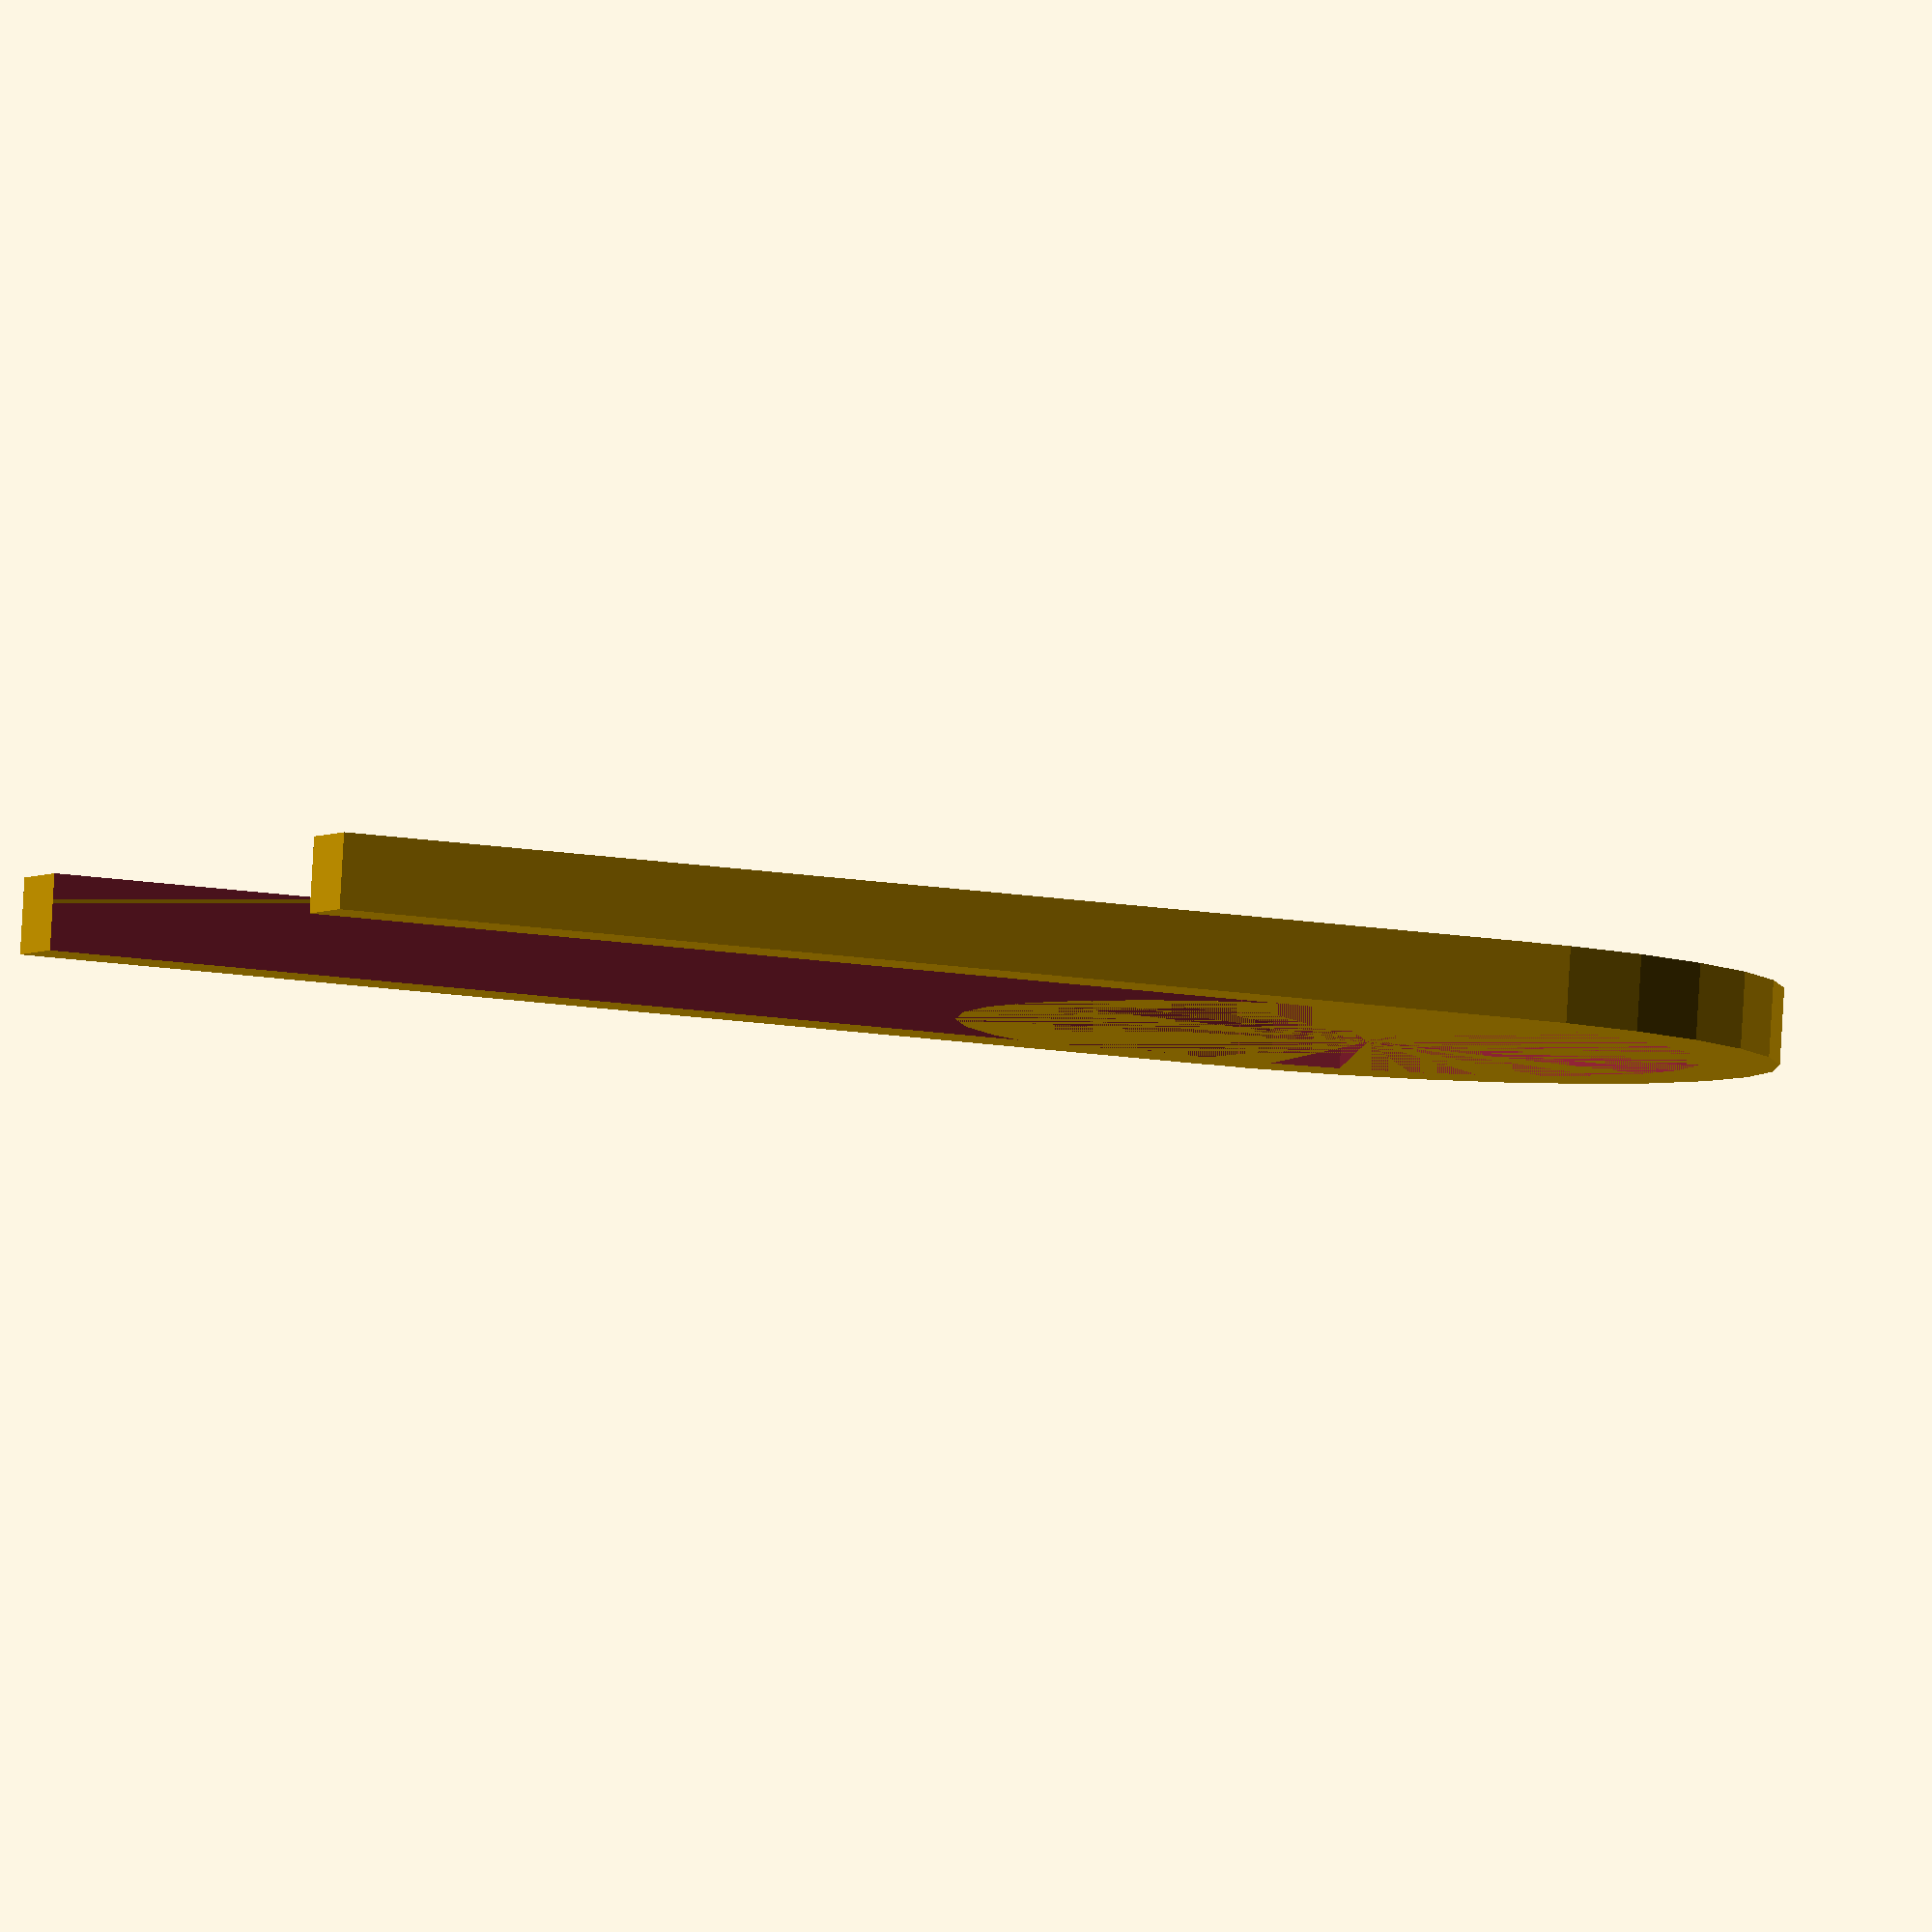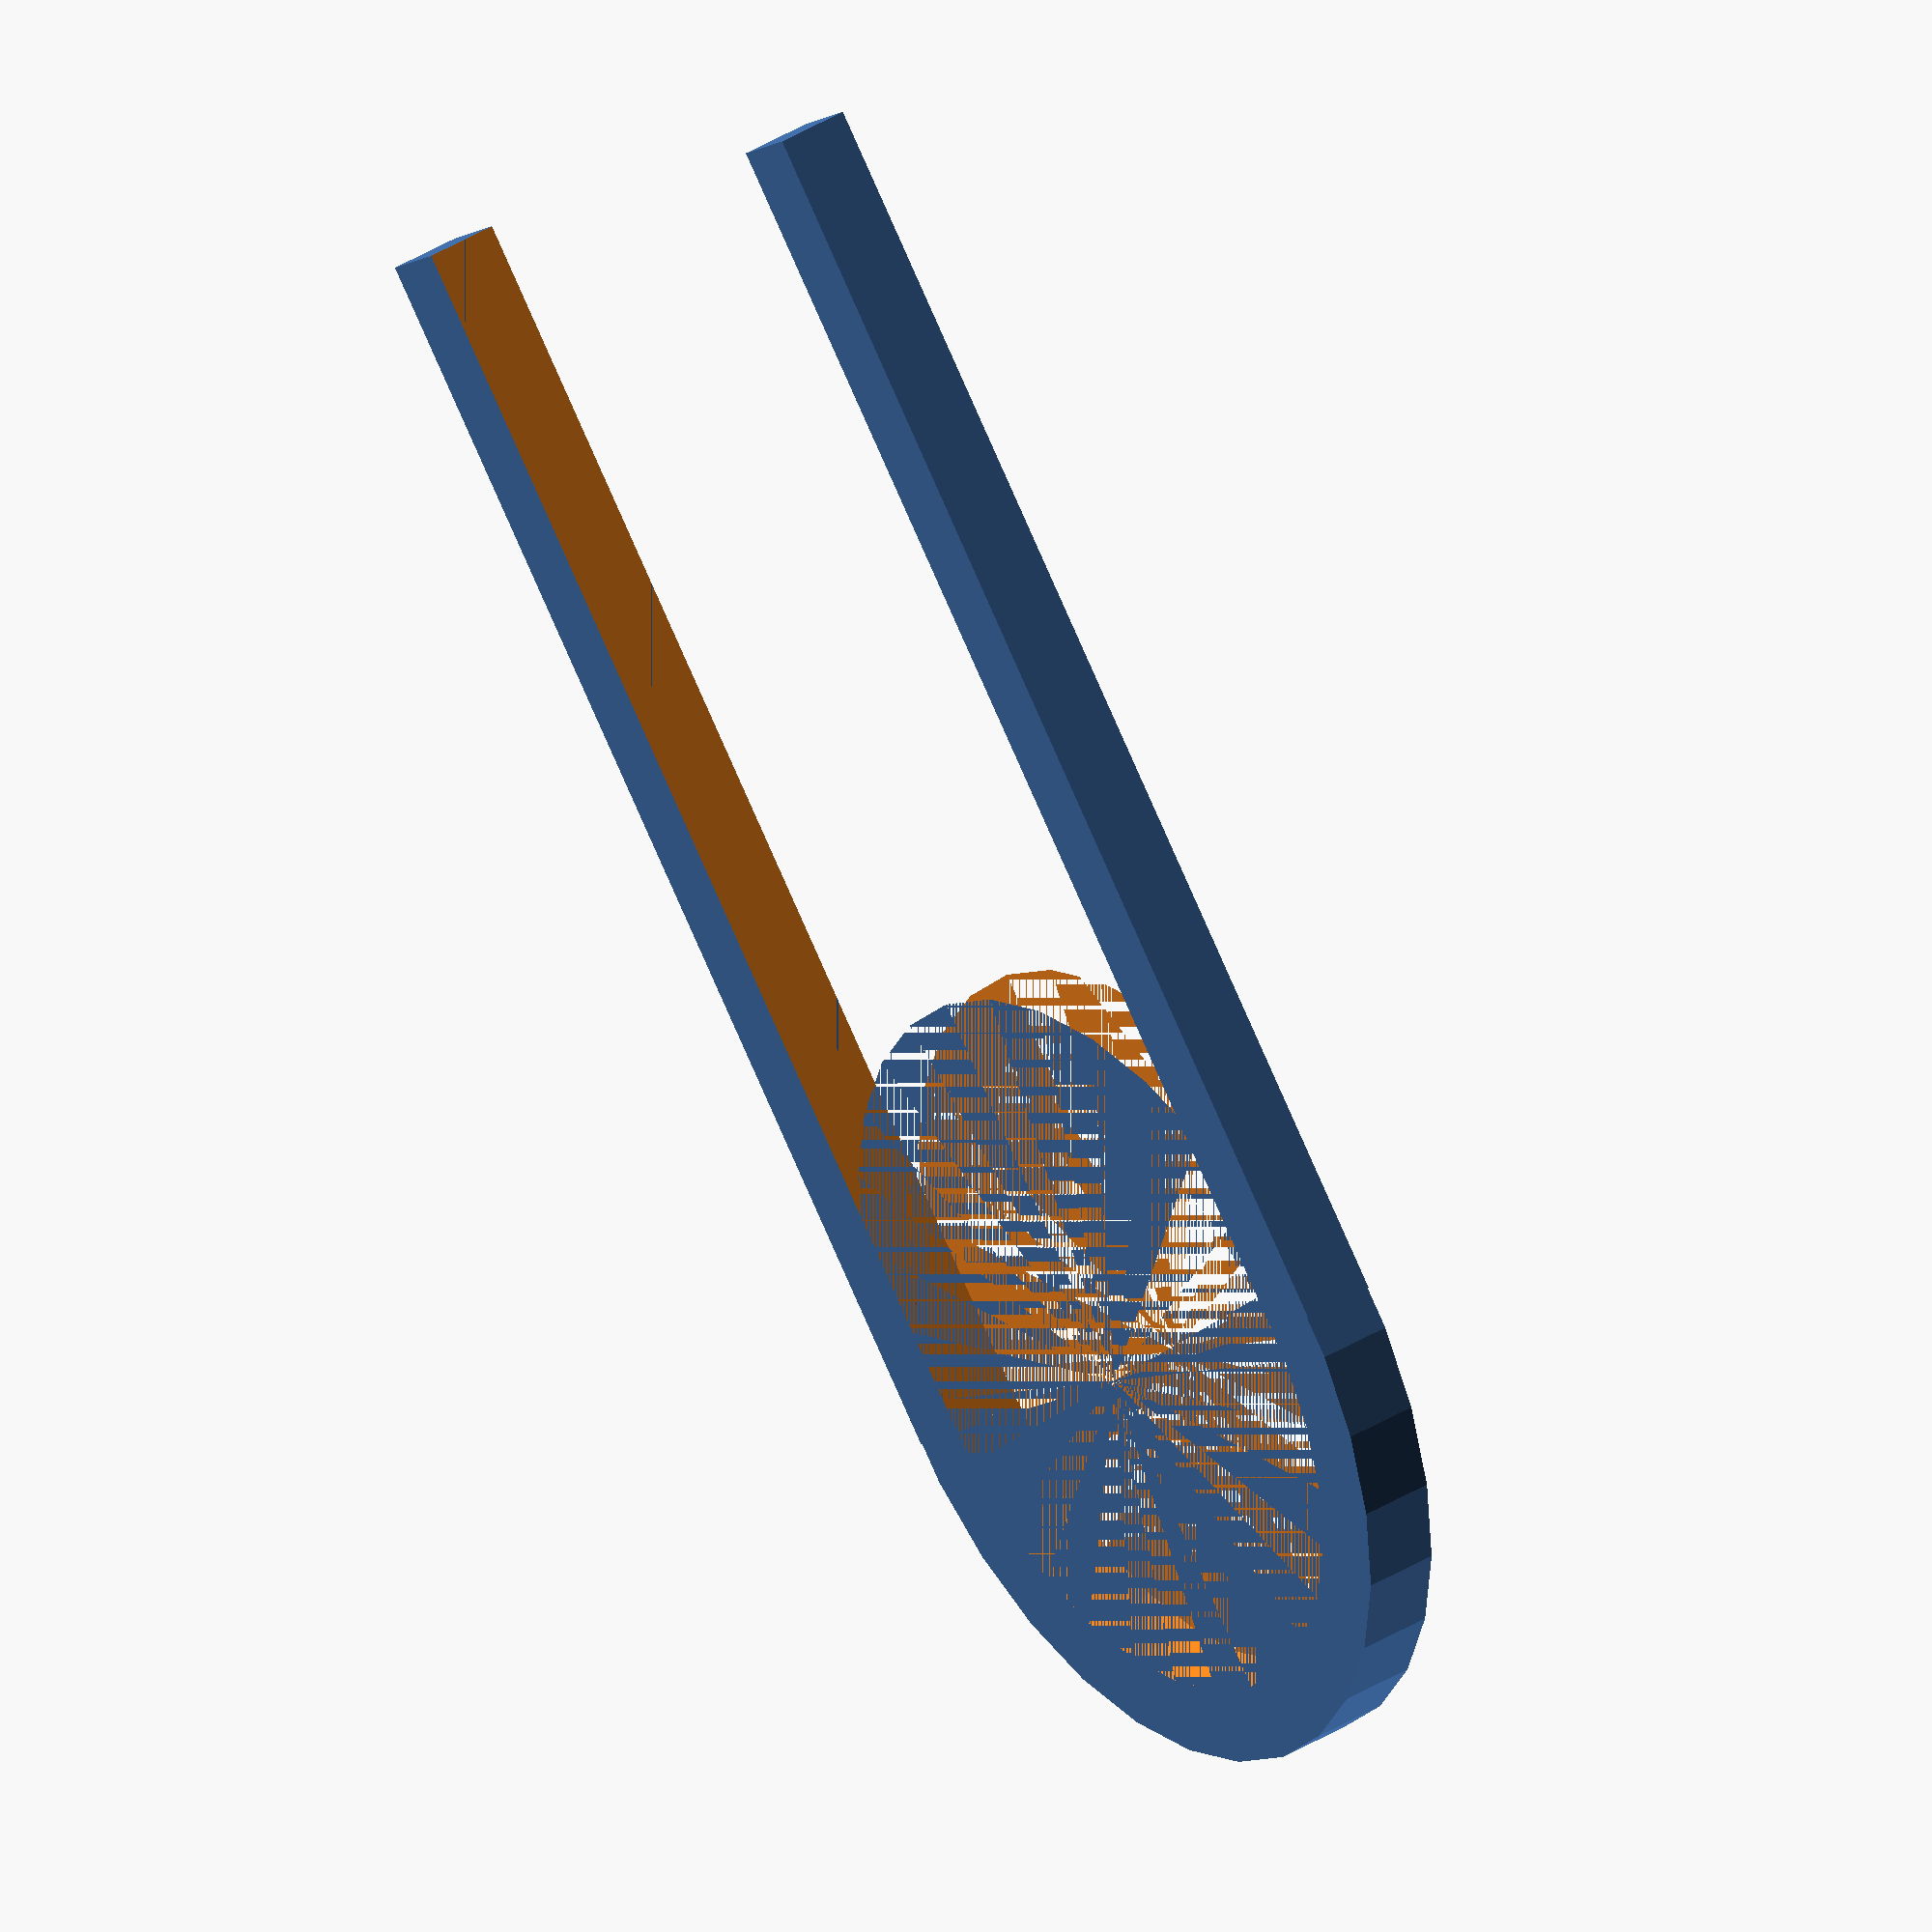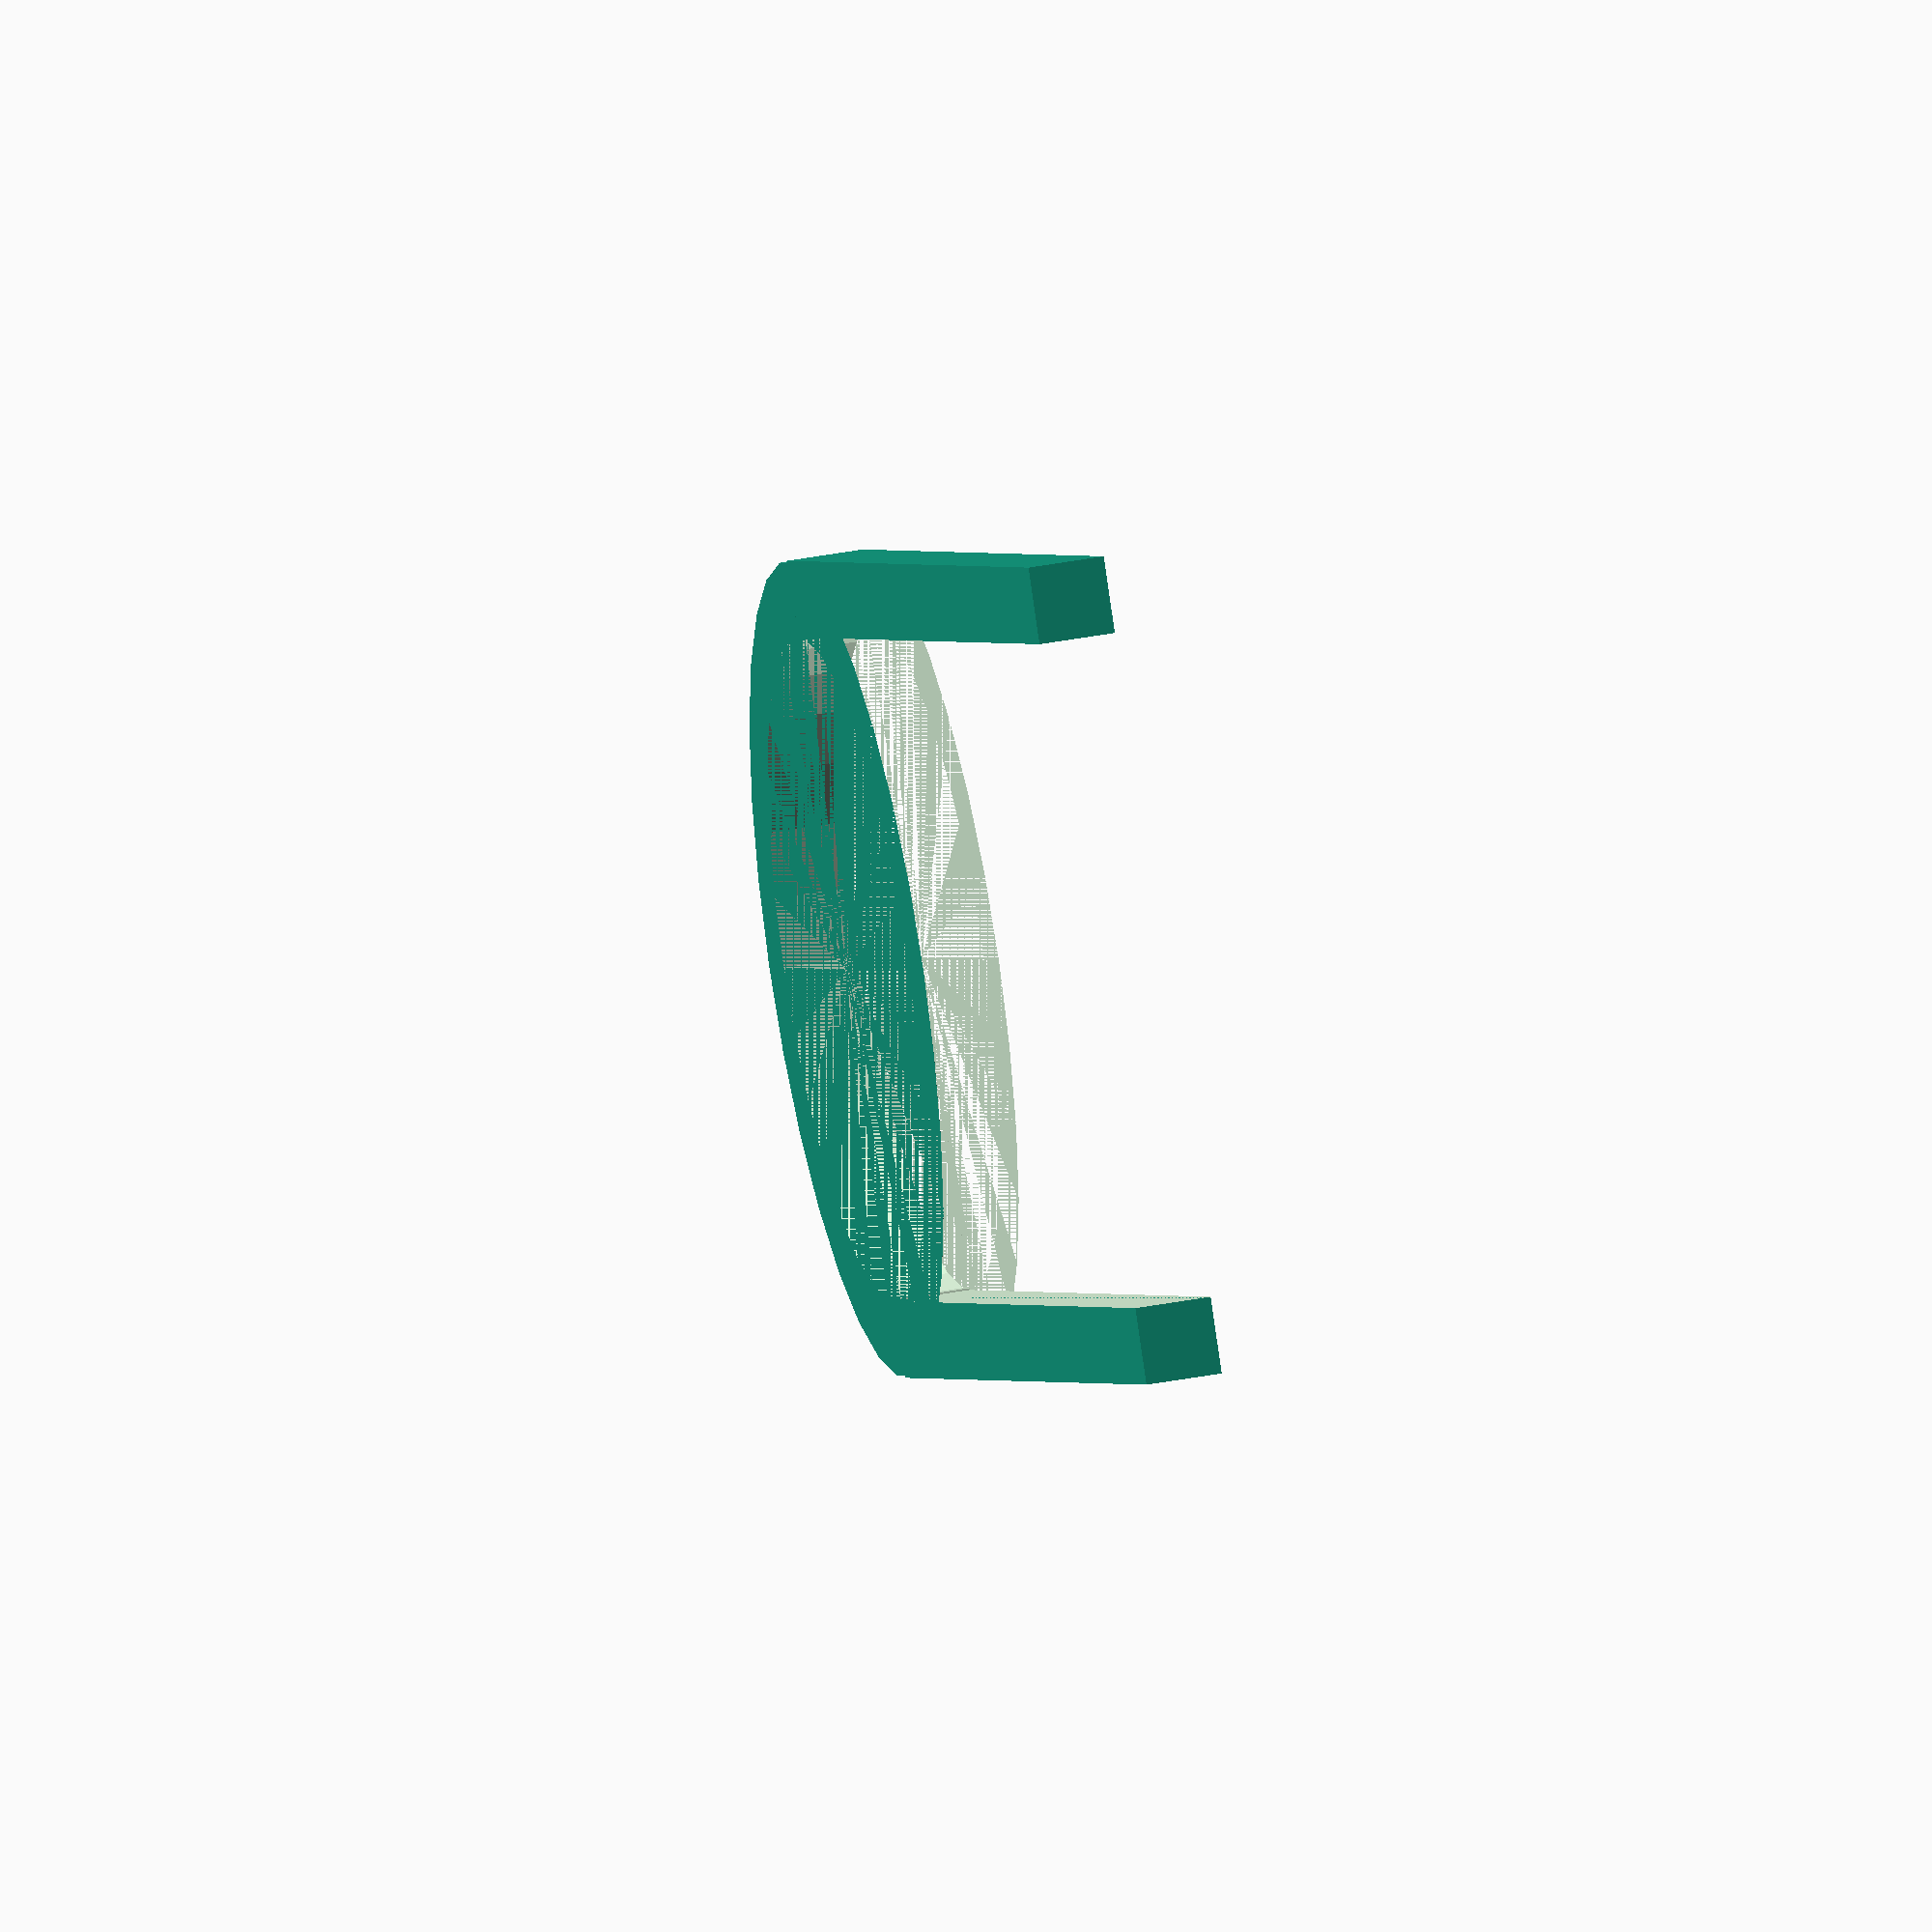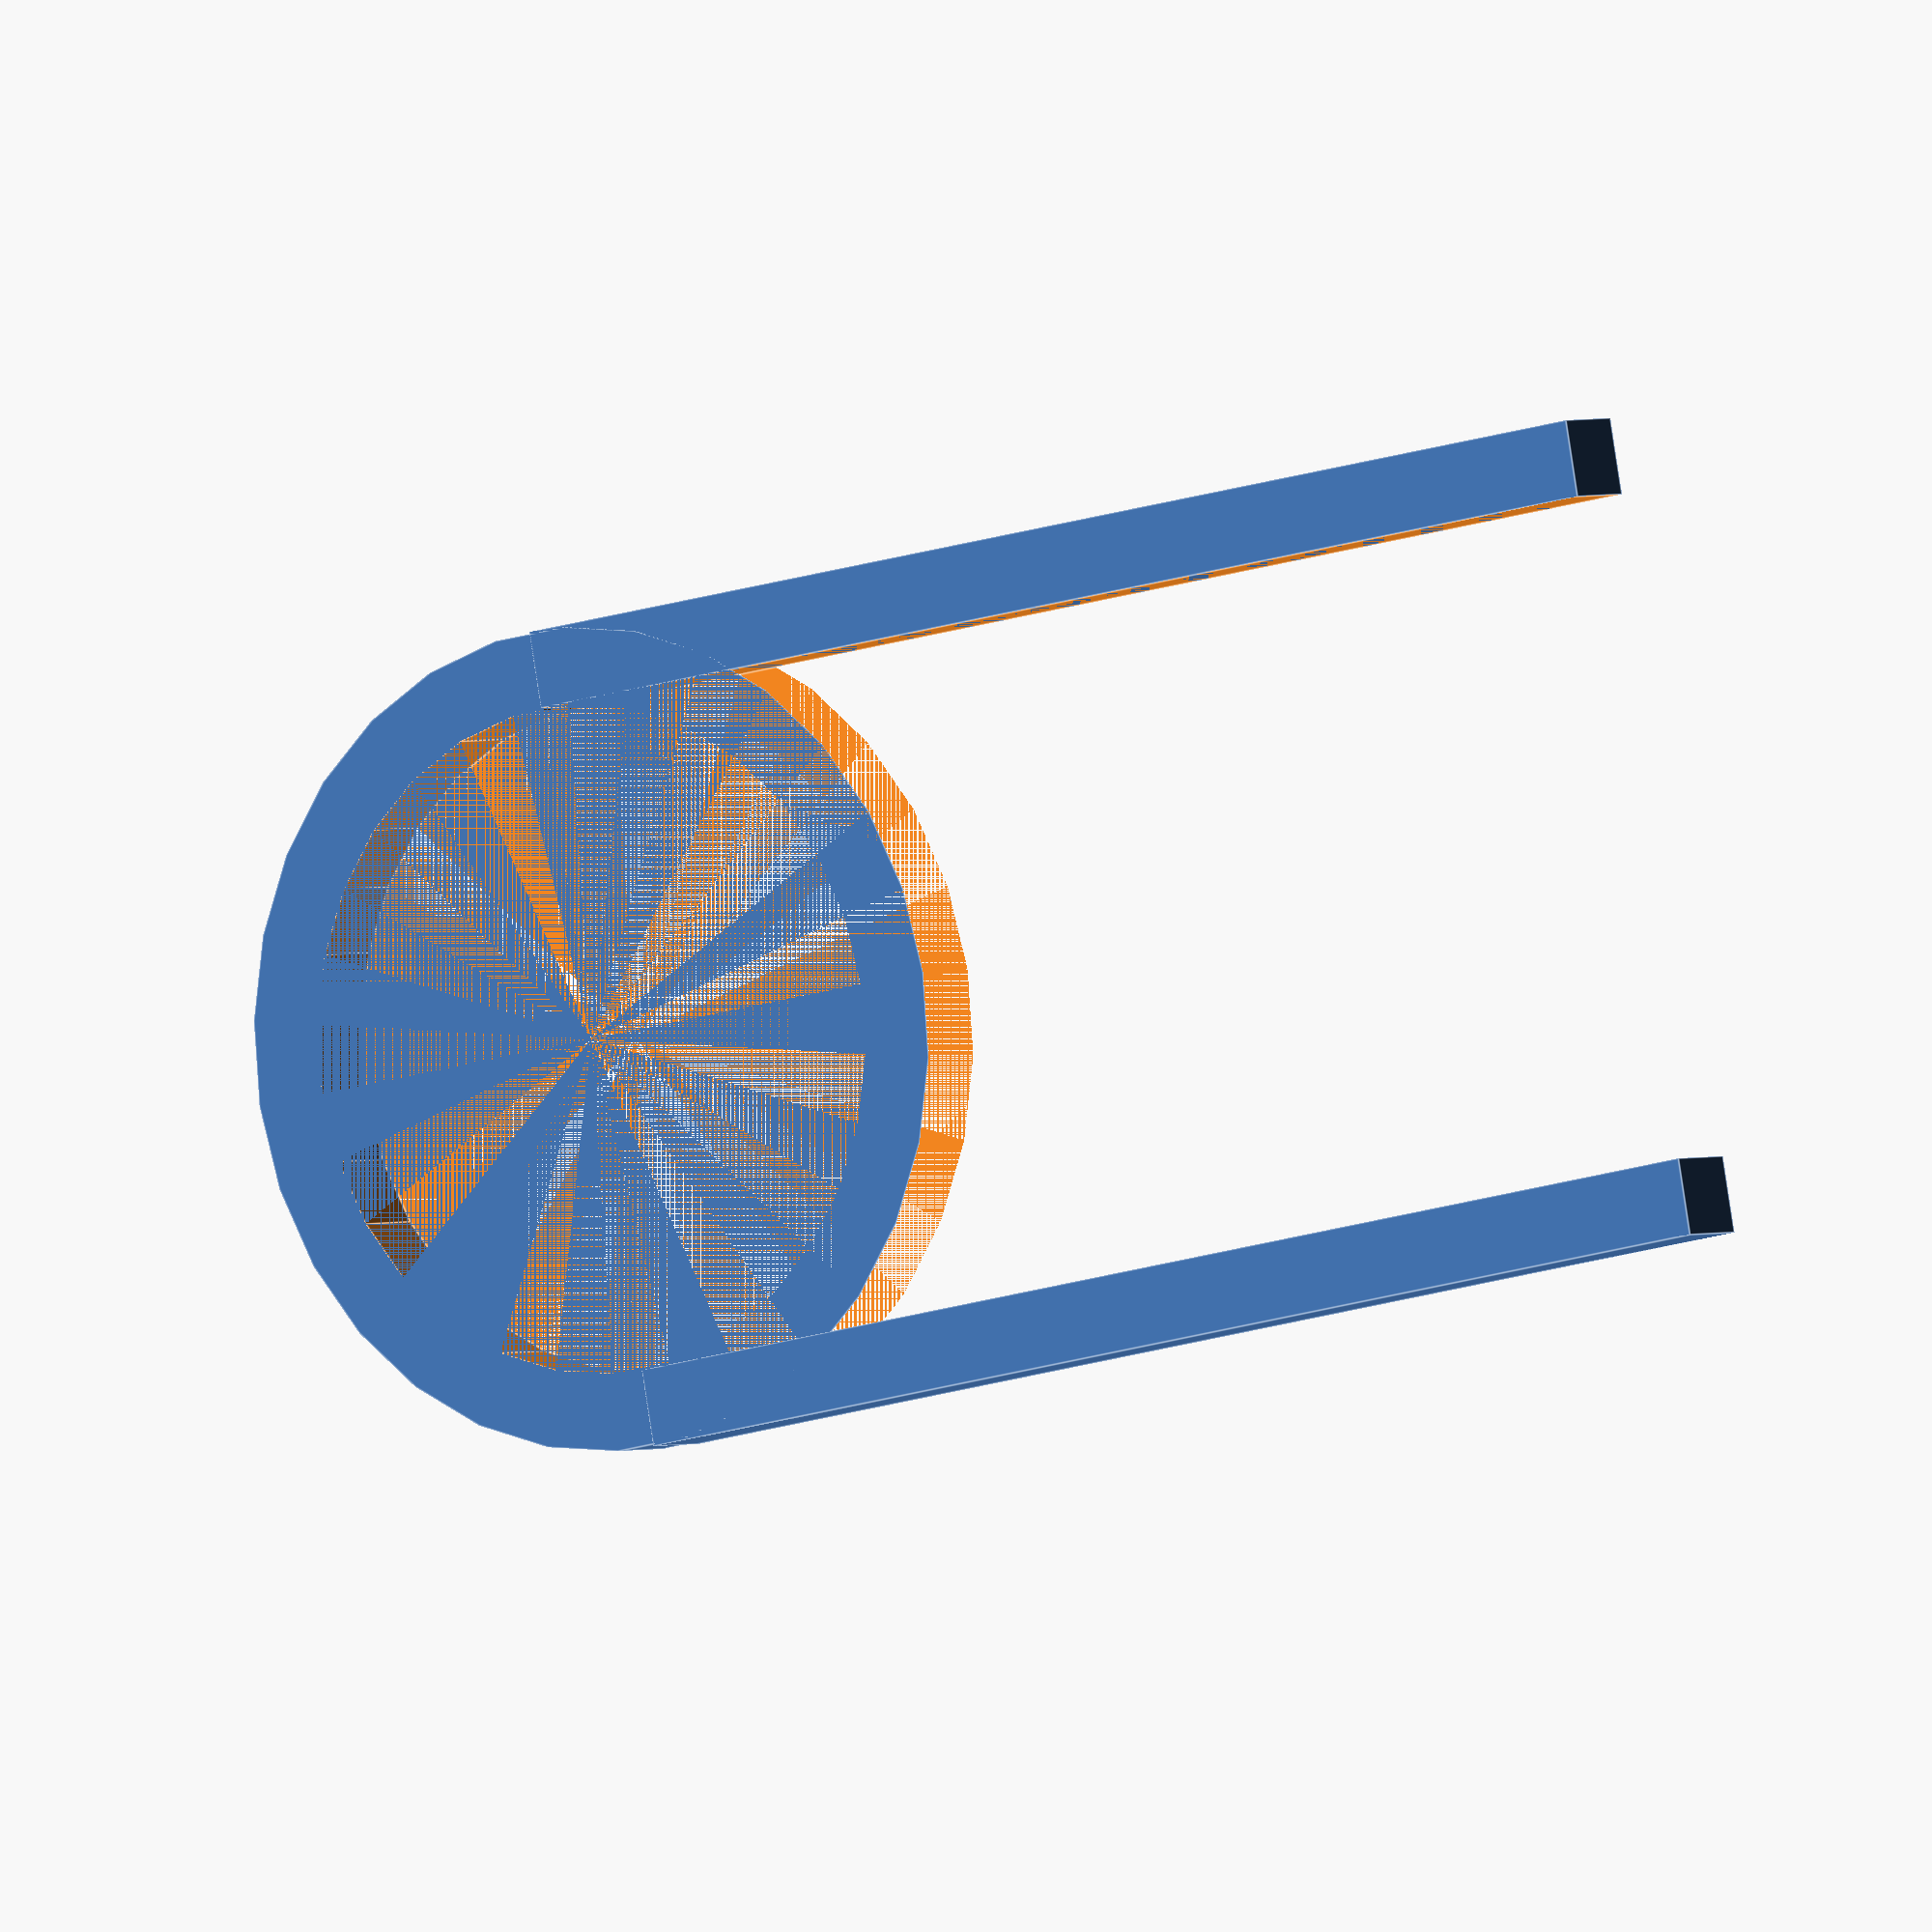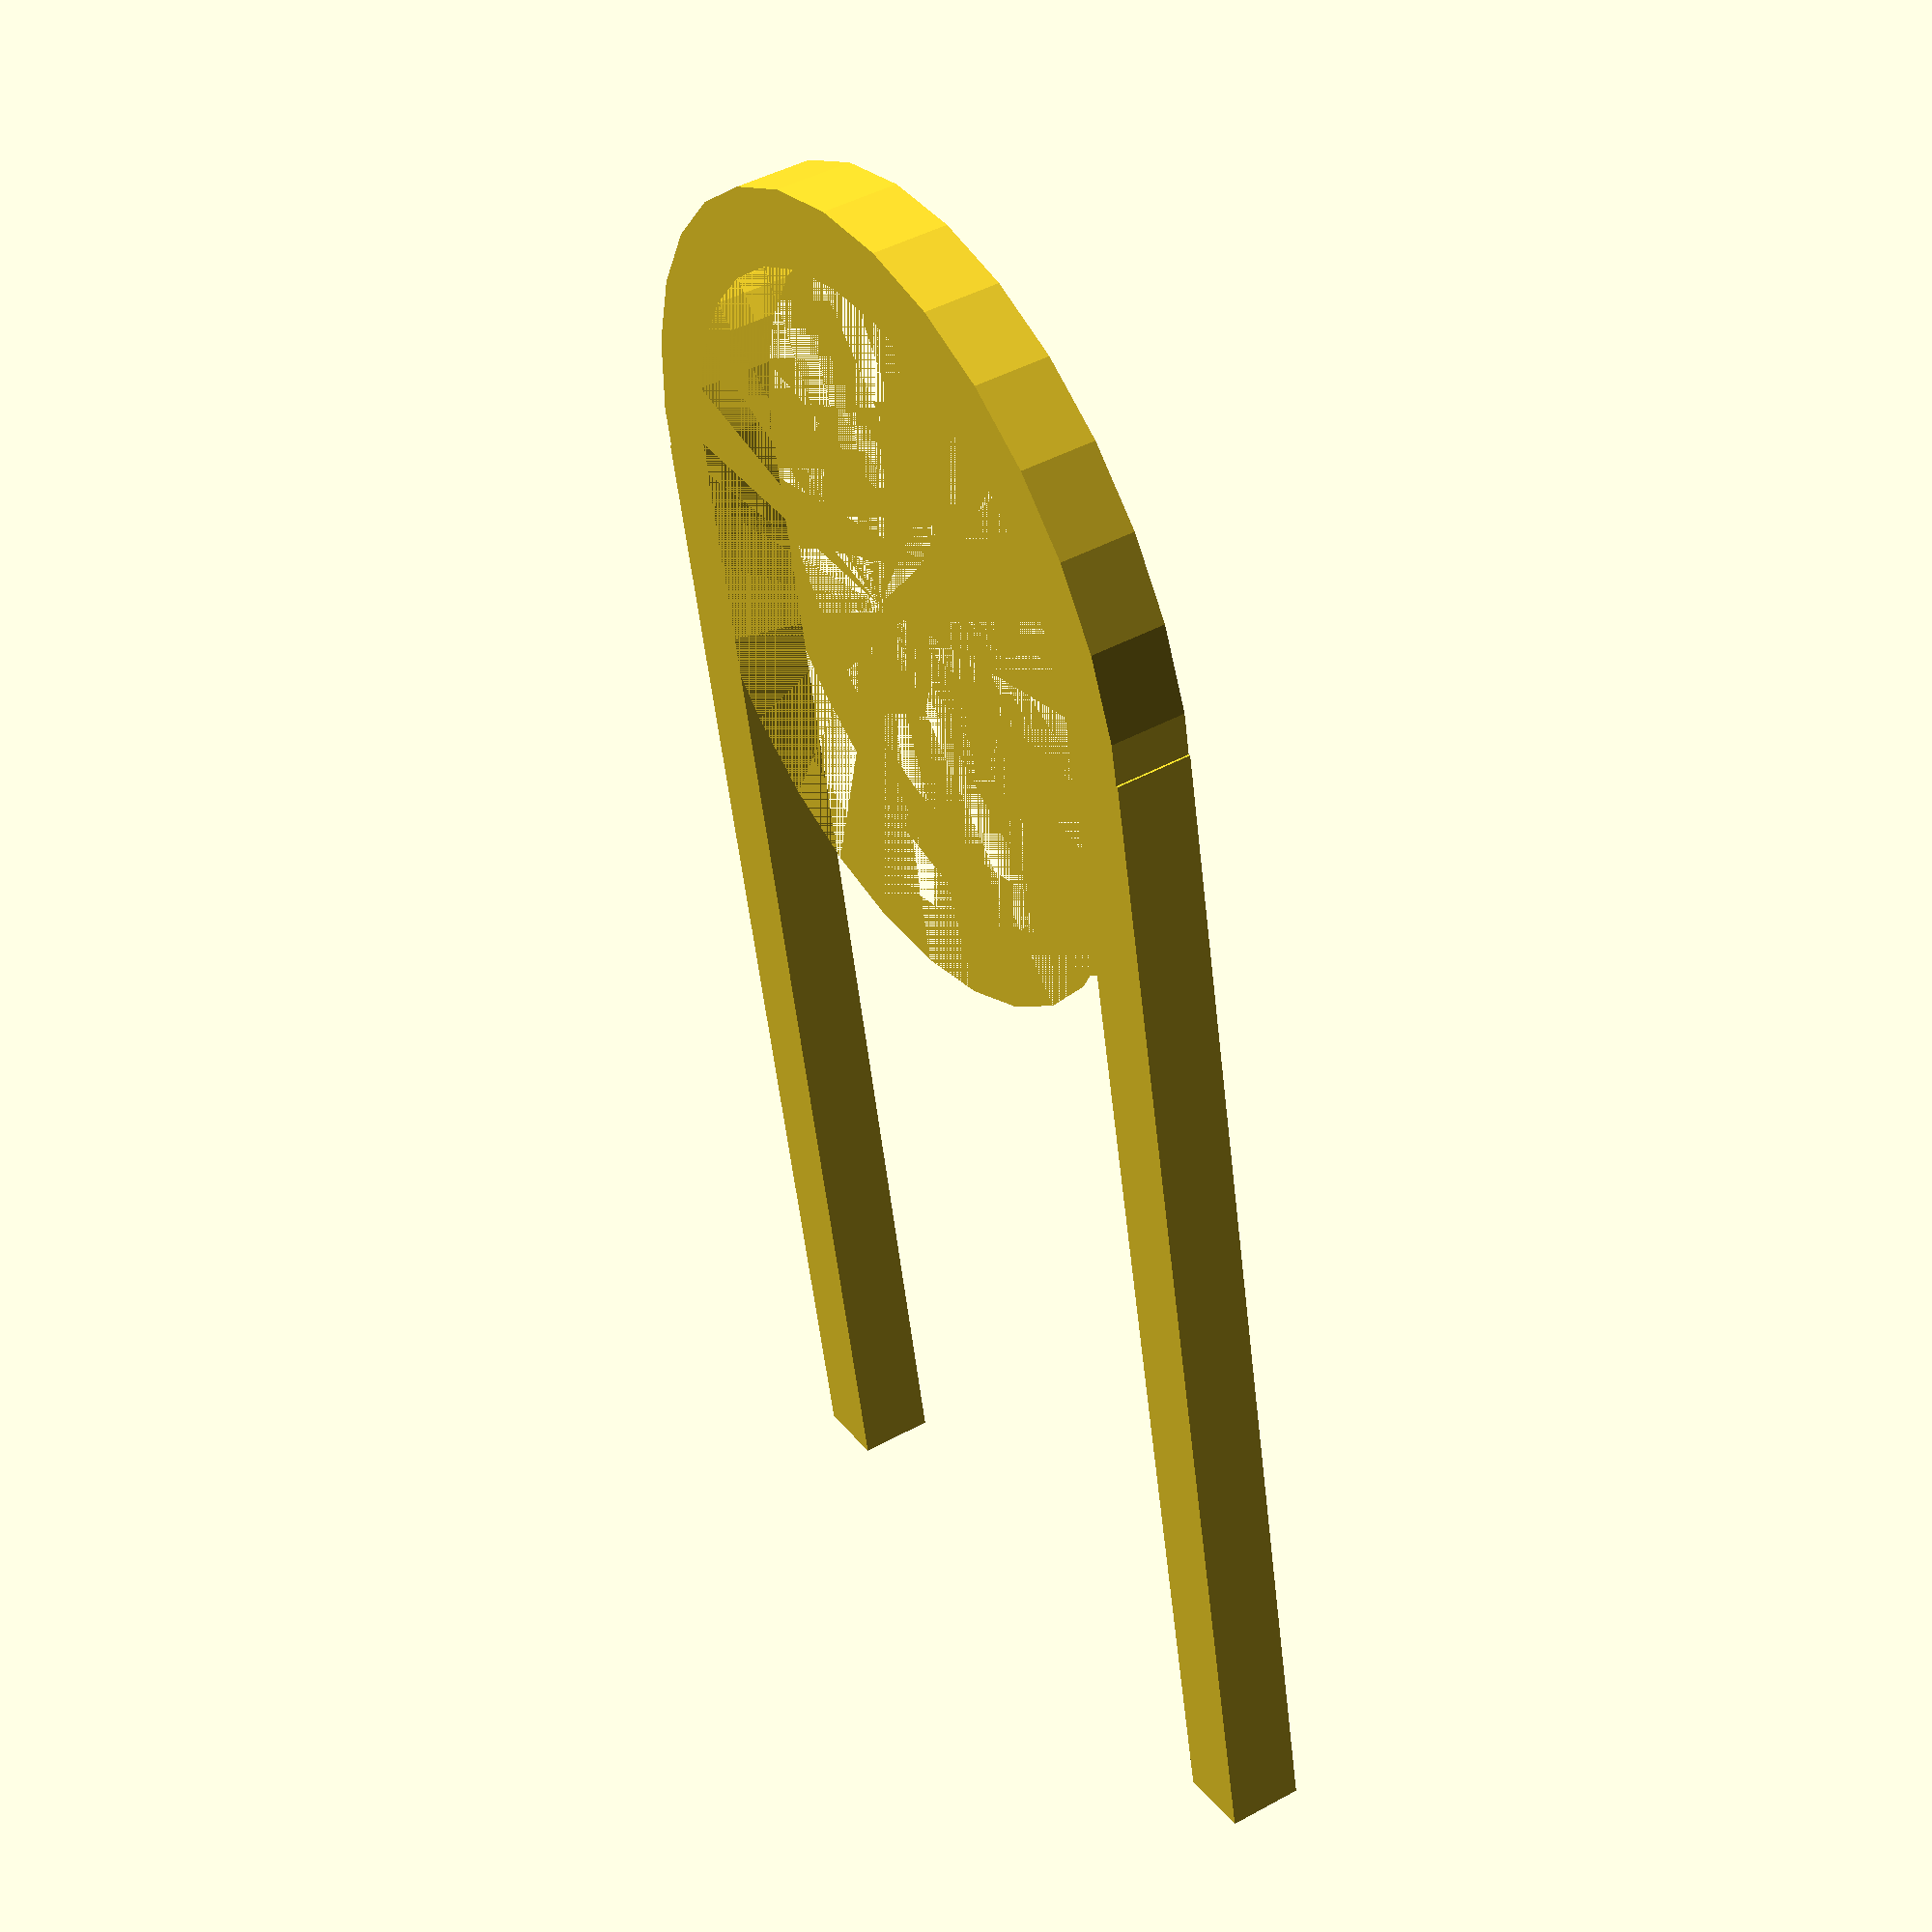
<openscad>
difference(){
    union(){
        cylinder(3,16,16,[0,0,0]);
        translate([0,13,0]) cube([50,3,3]);
        translate([0,-16,0]) cube([50,3,3]);
    };
    union(){
        cylinder(3,13,13,[0,0,0]);
        translate([0,-13,0]) cube([50,26,3]);
    }
};

</openscad>
<views>
elev=274.8 azim=202.8 roll=3.3 proj=o view=solid
elev=142.0 azim=131.0 roll=308.4 proj=o view=solid
elev=321.5 azim=322.6 roll=76.4 proj=o view=solid
elev=358.0 azim=190.6 roll=215.2 proj=o view=edges
elev=134.4 azim=282.1 roll=302.3 proj=p view=wireframe
</views>
